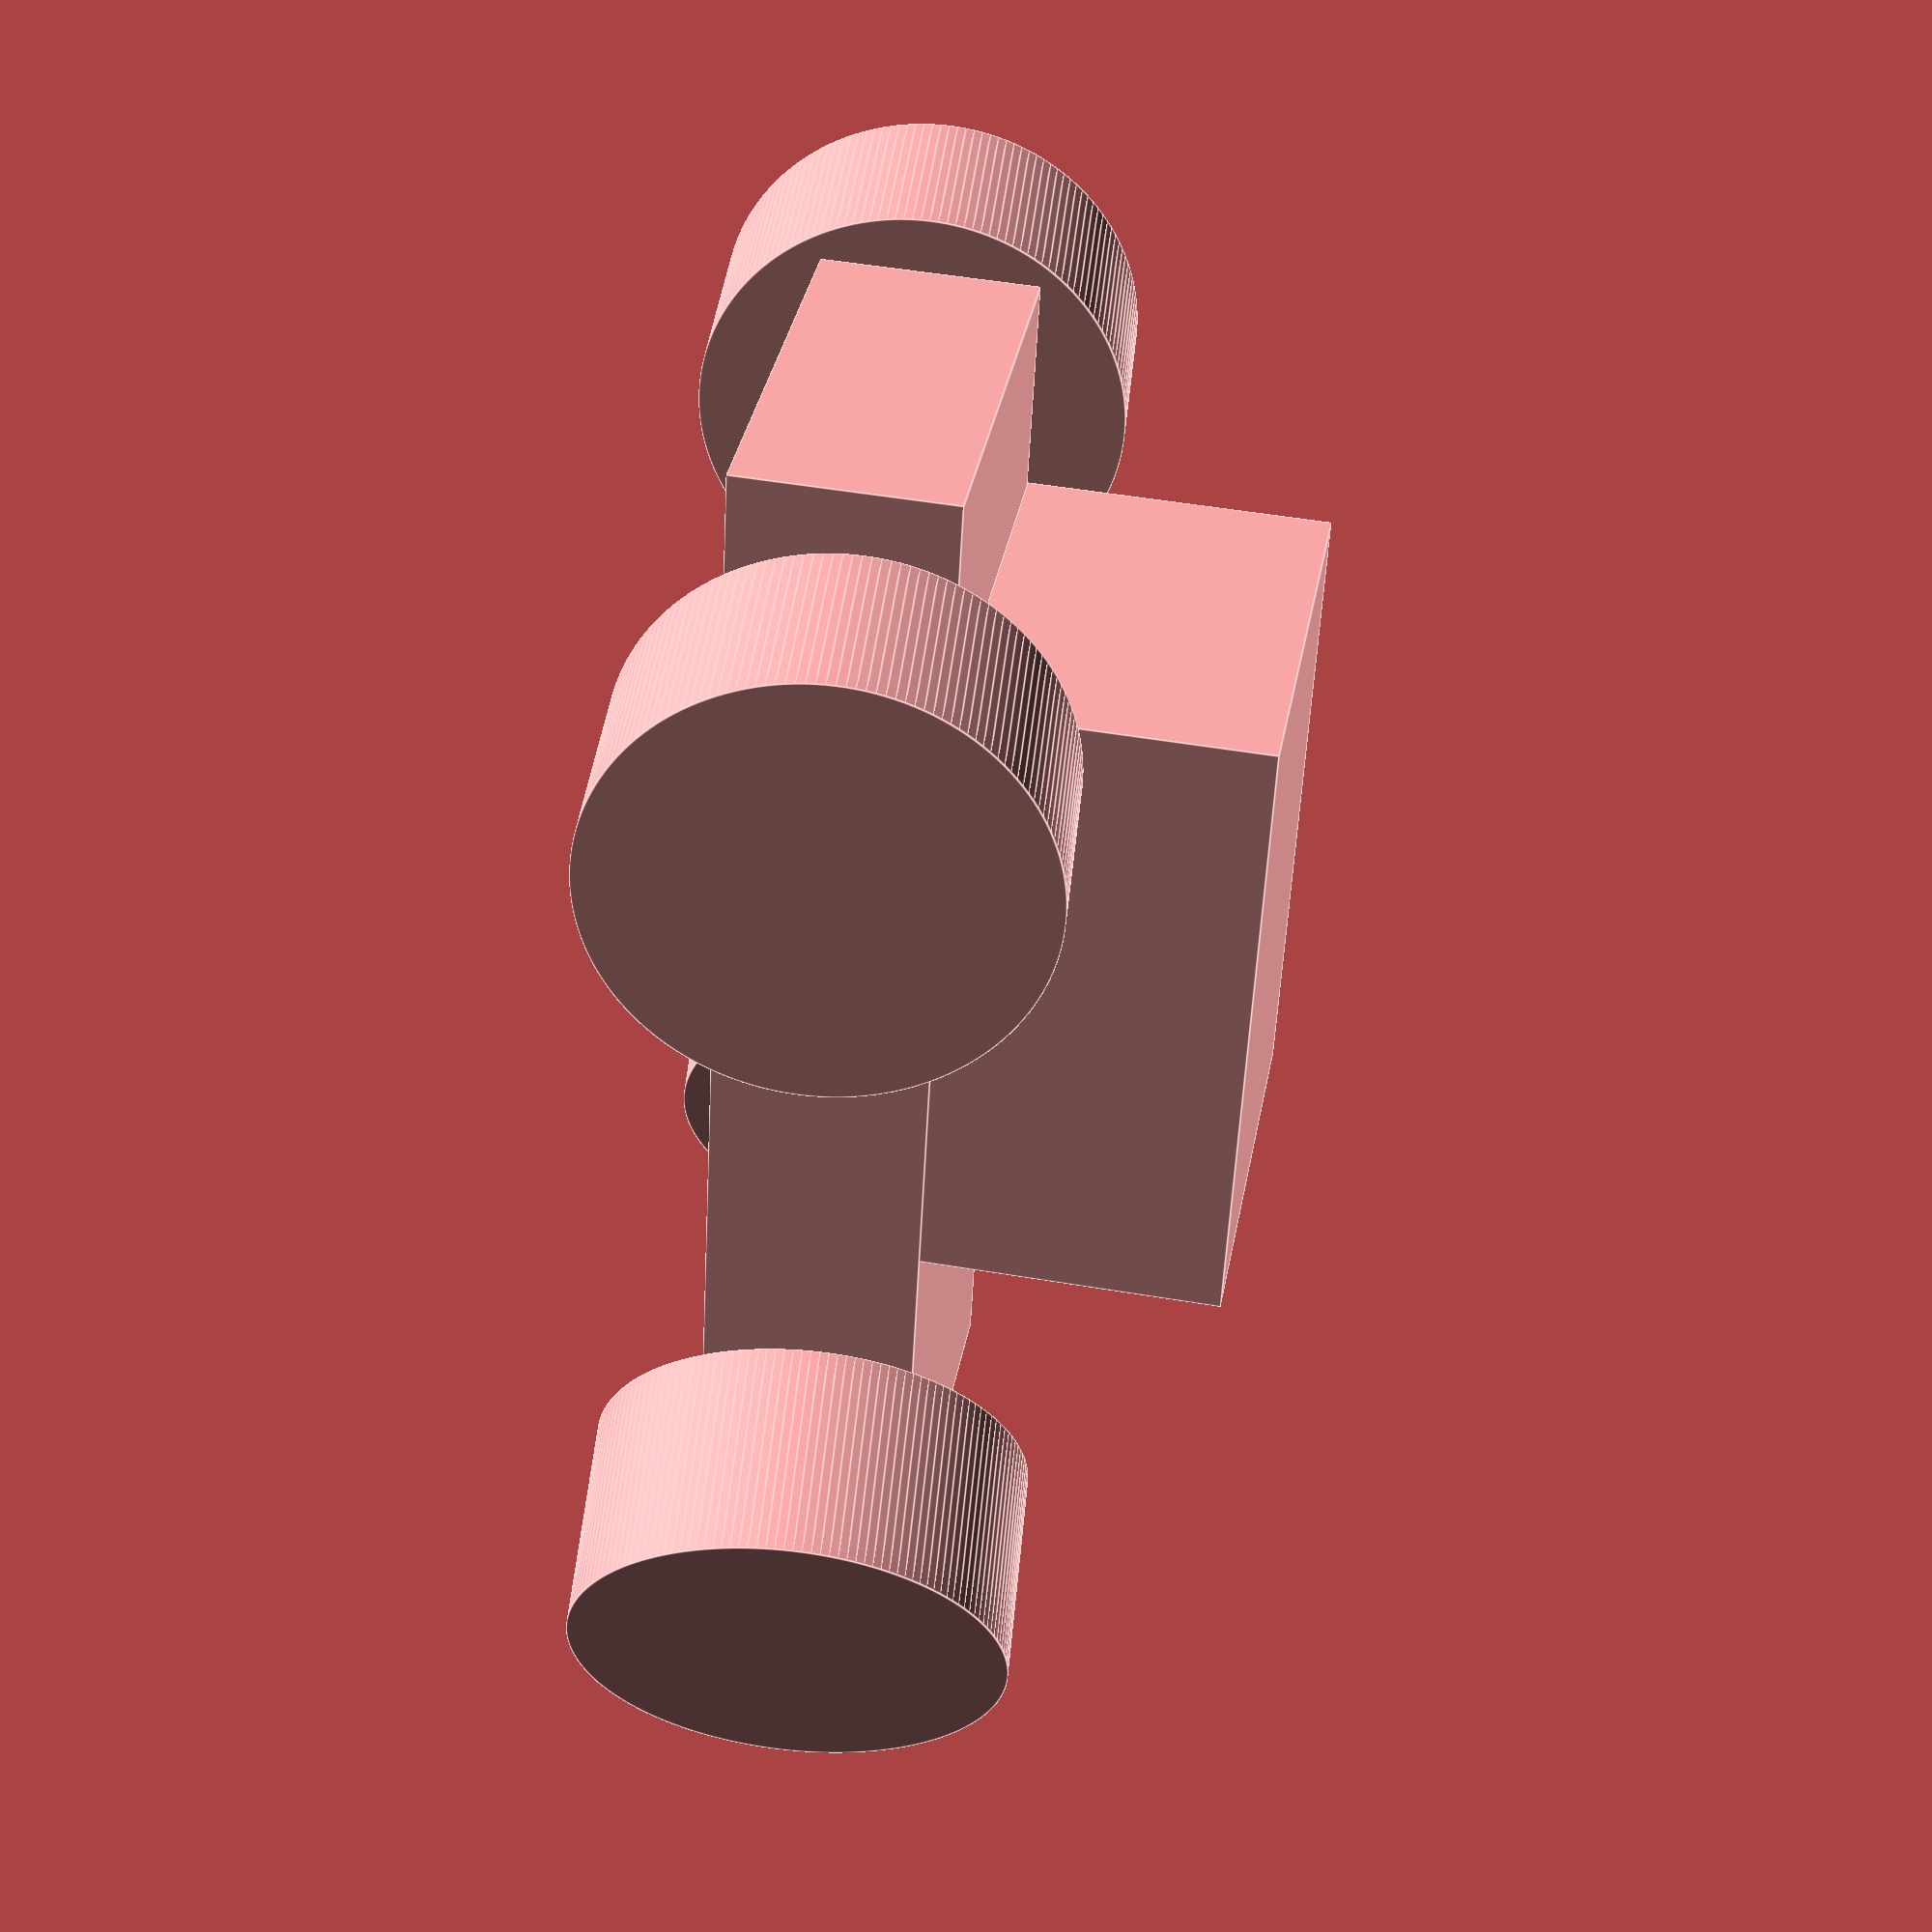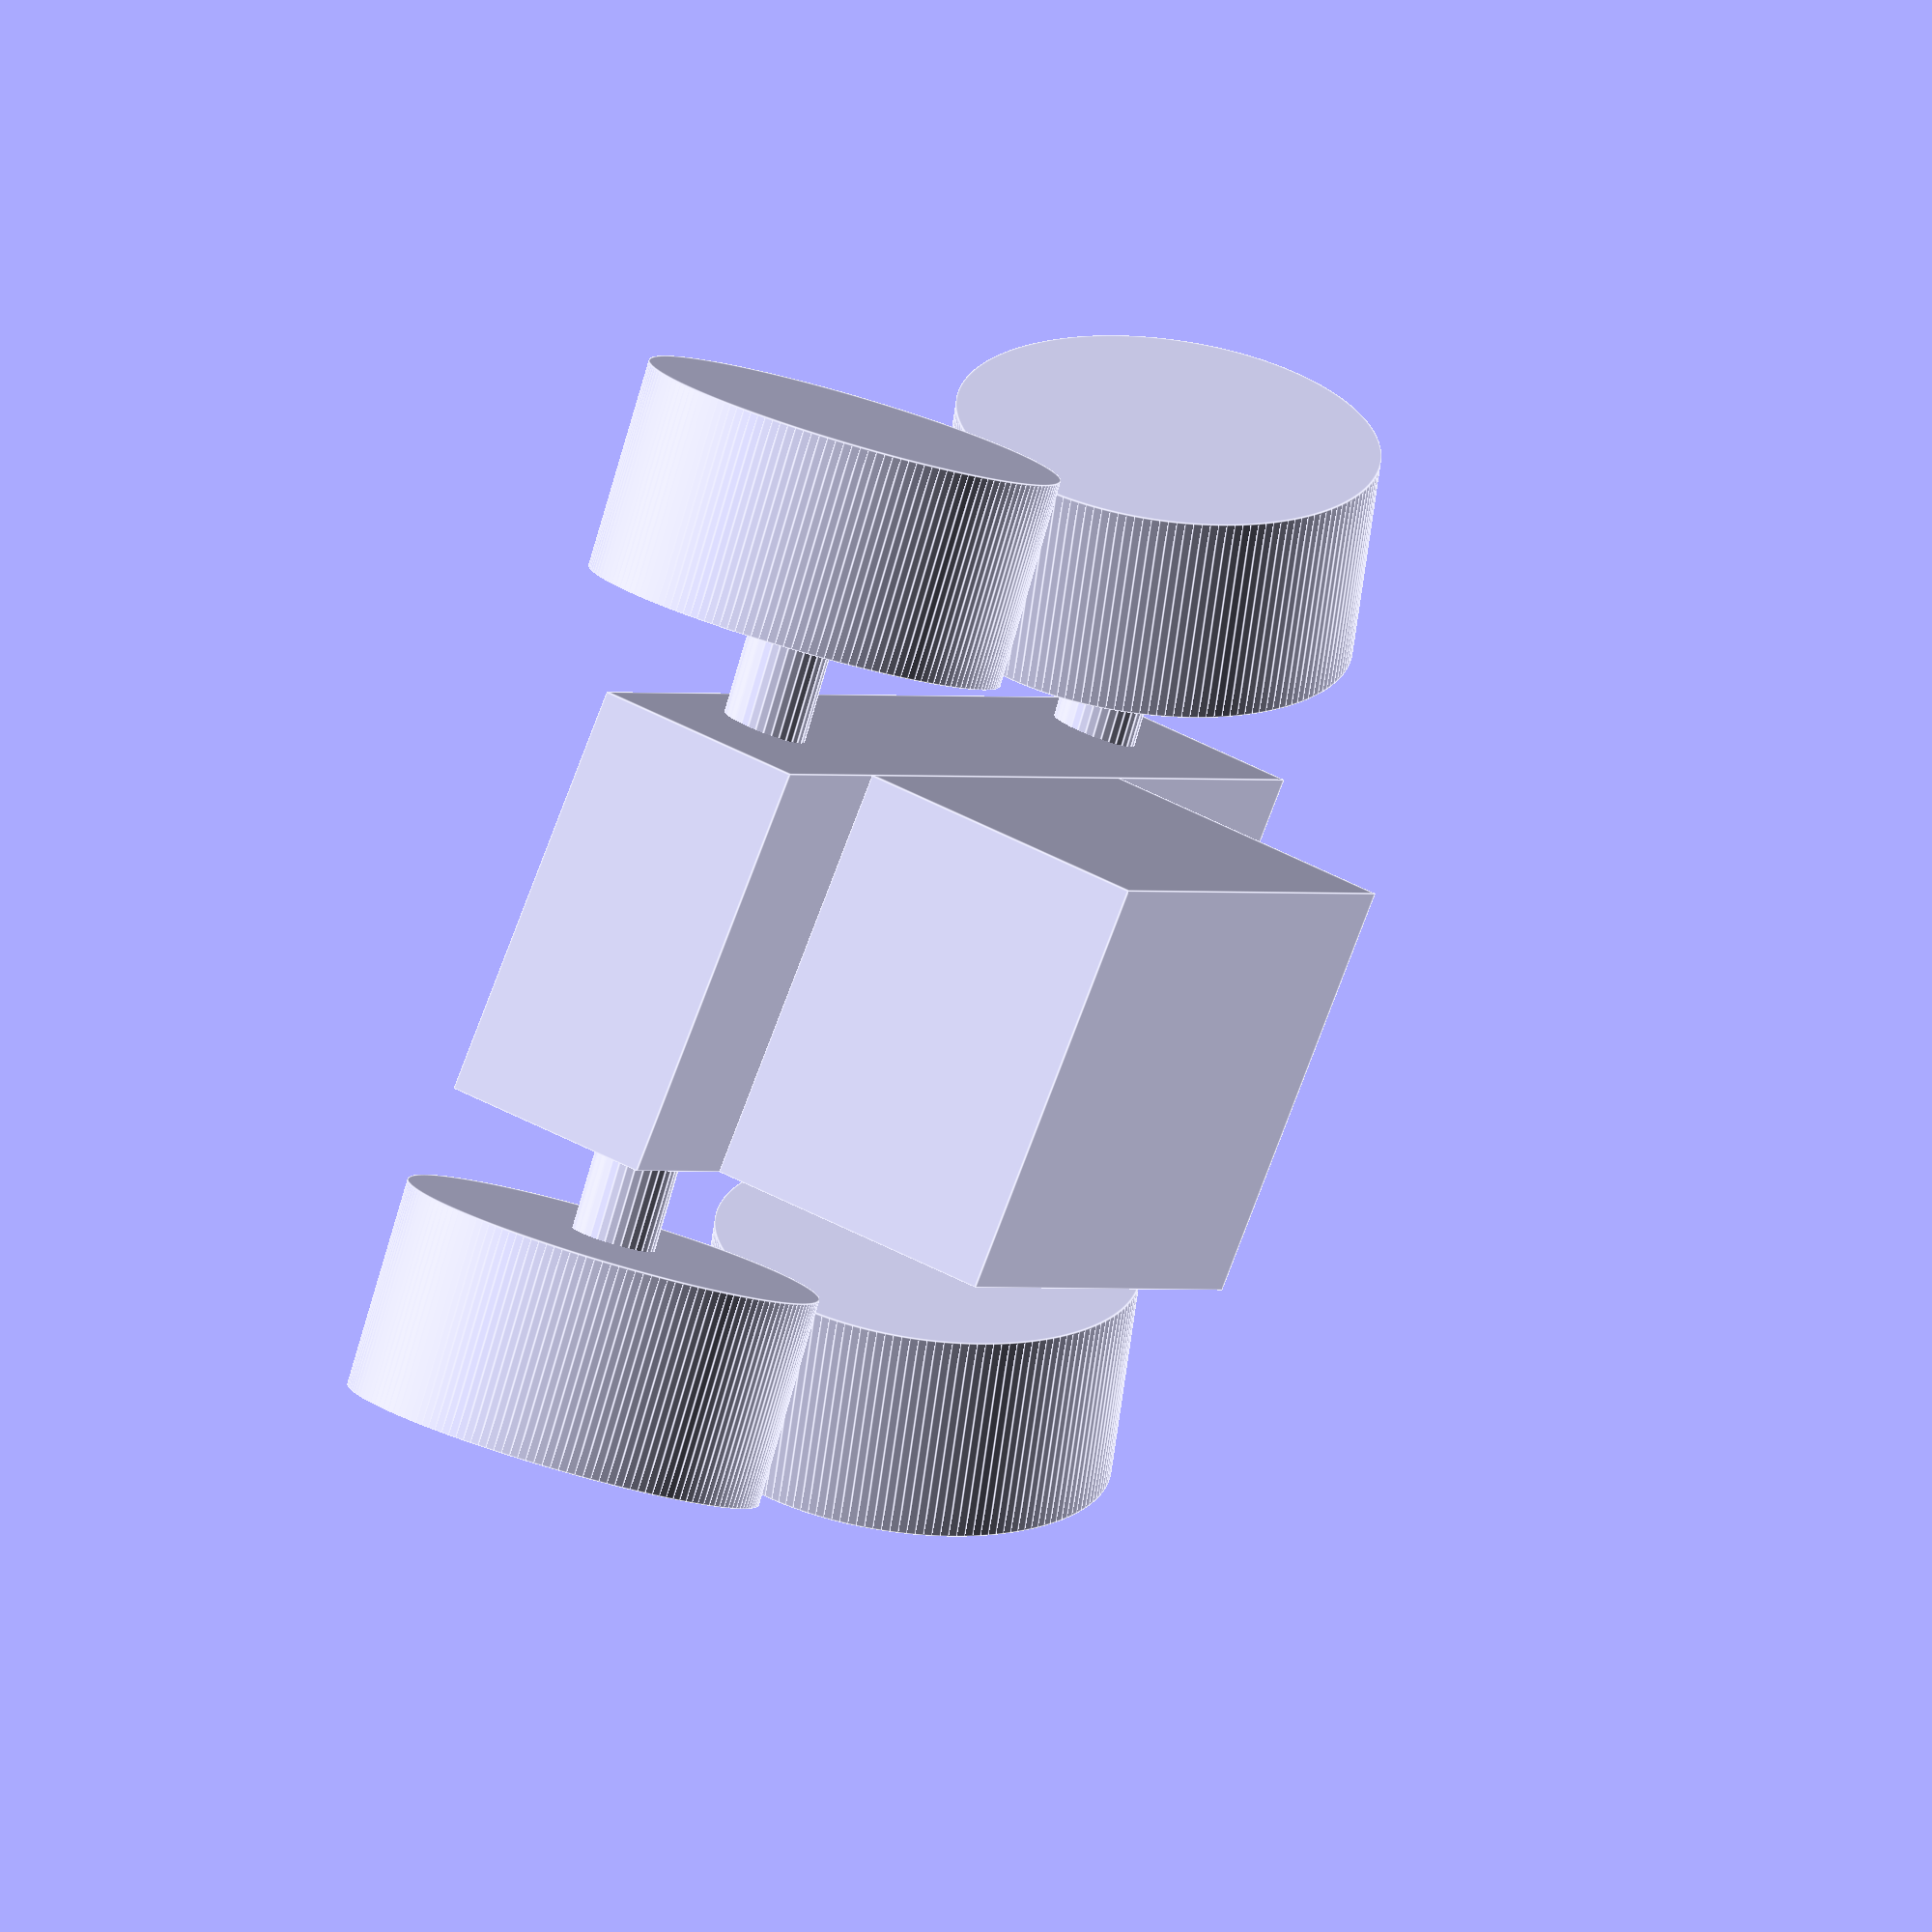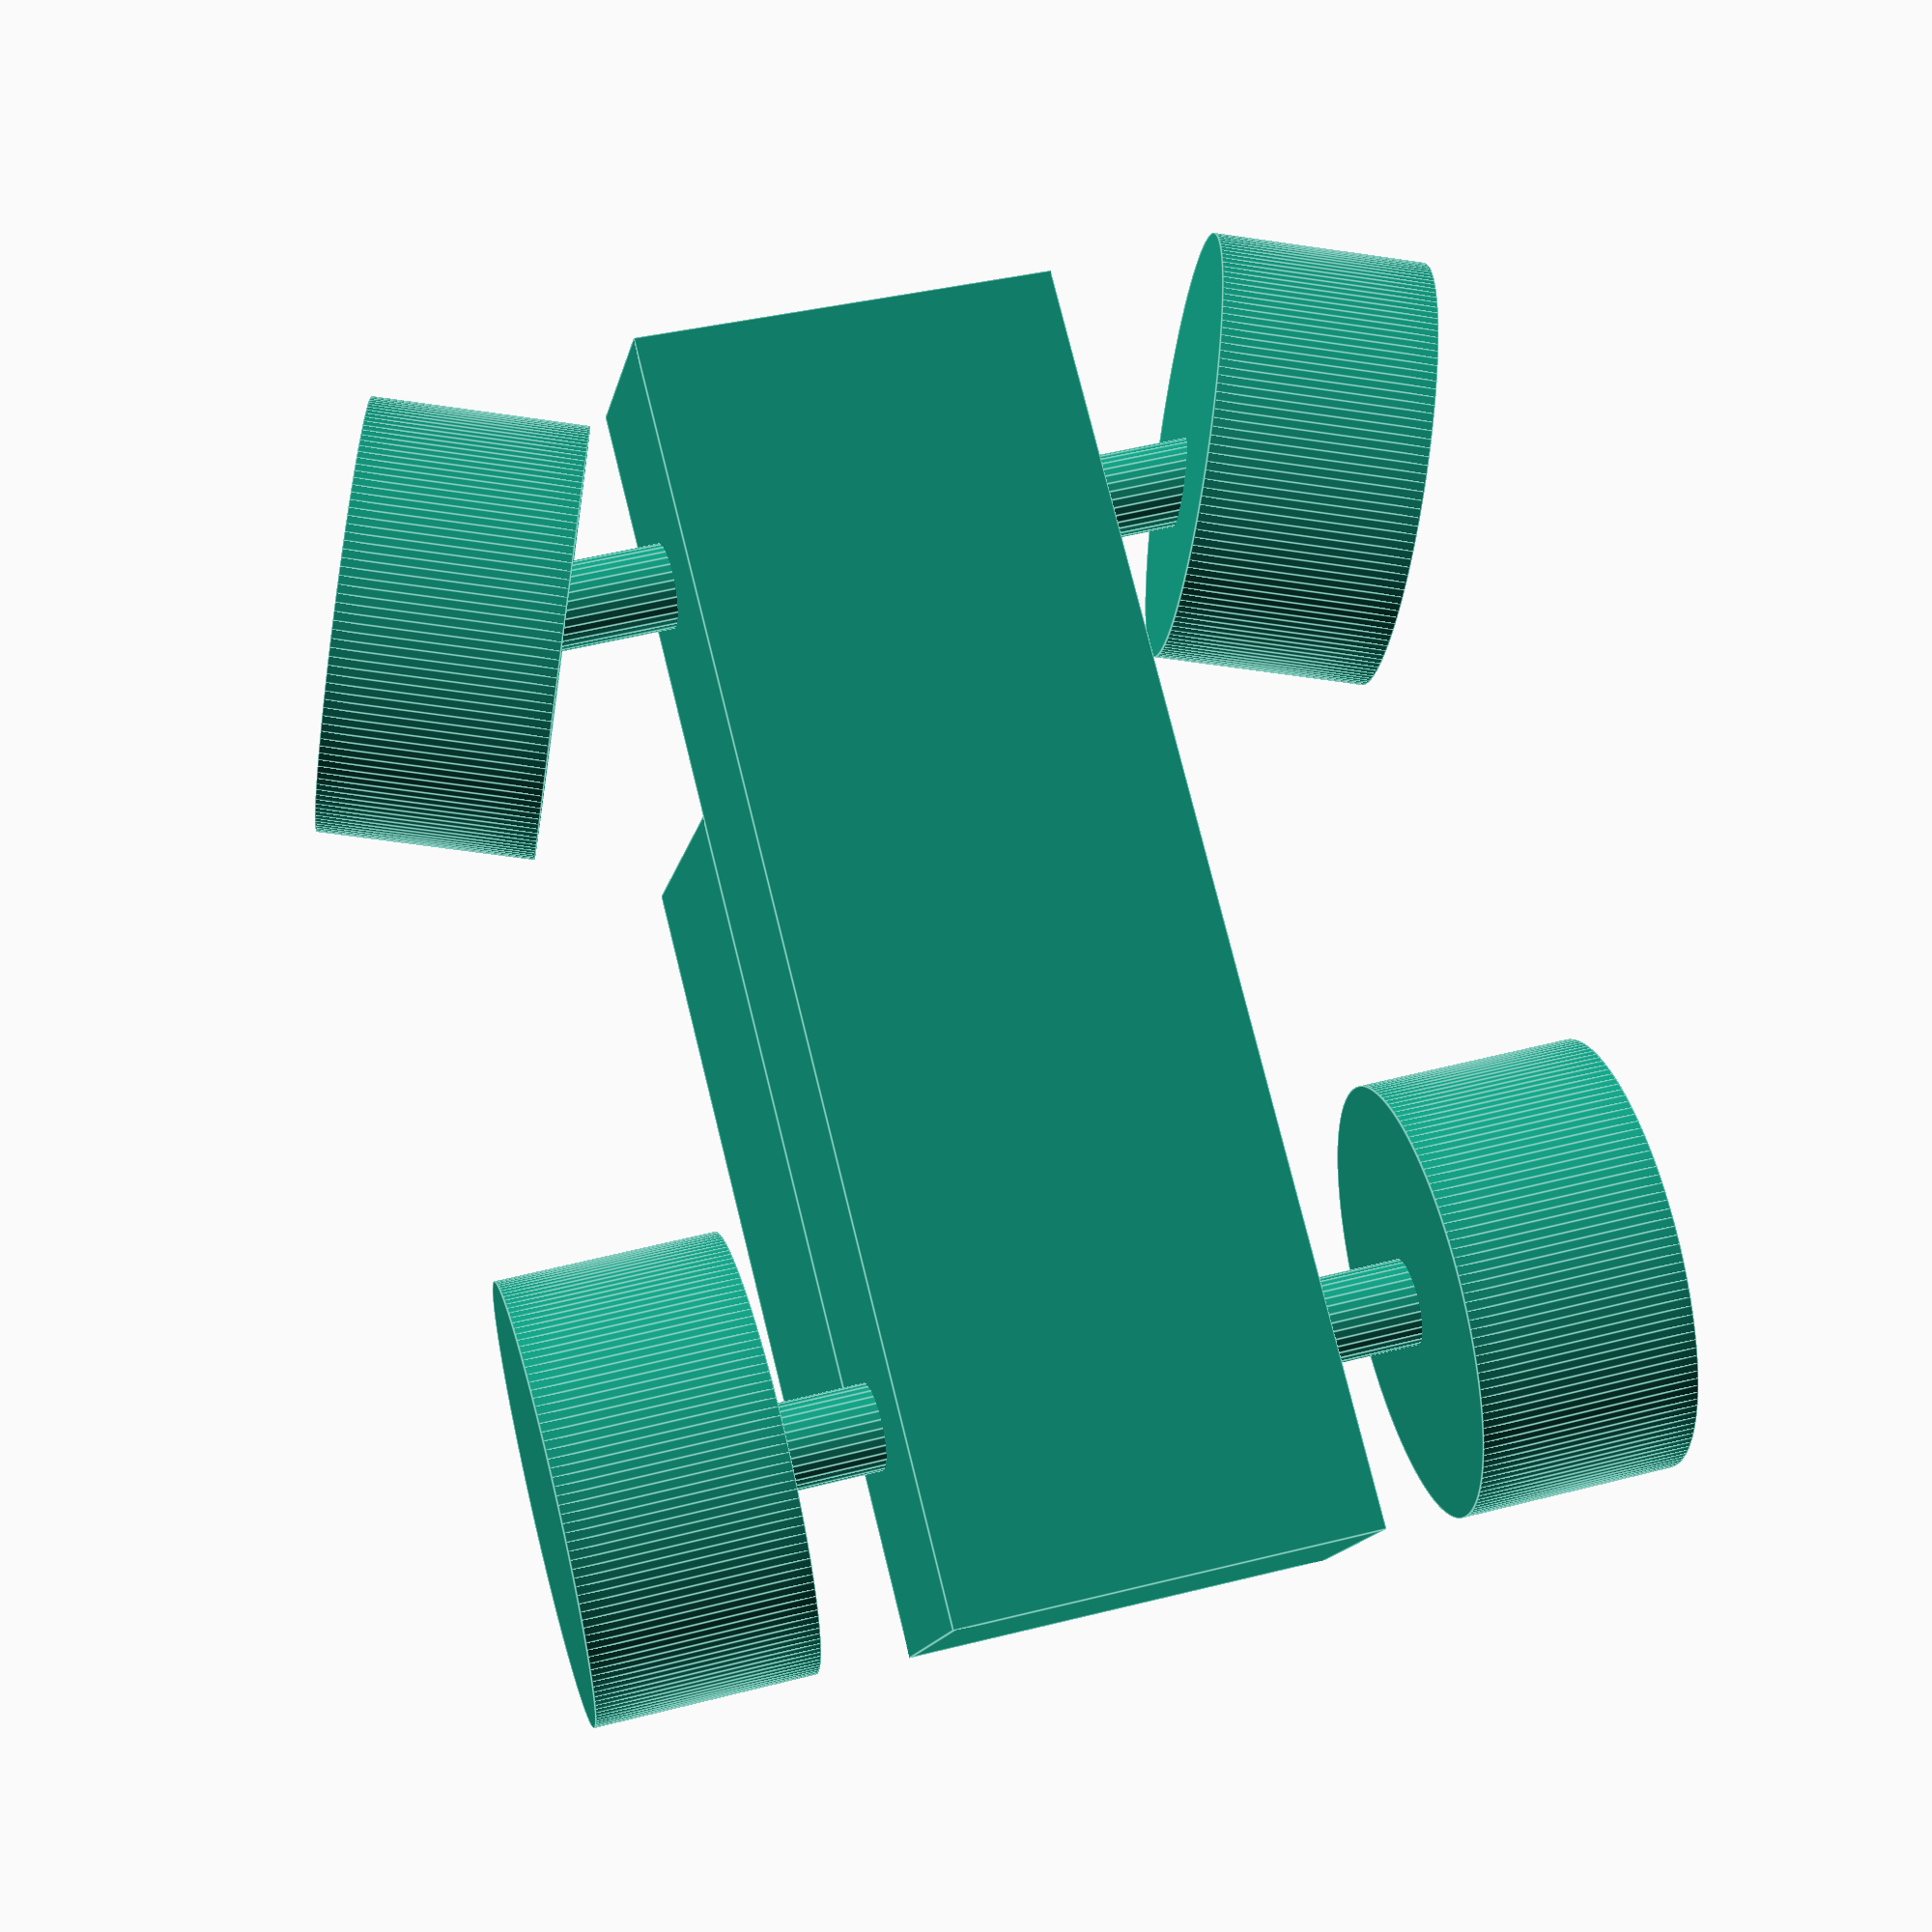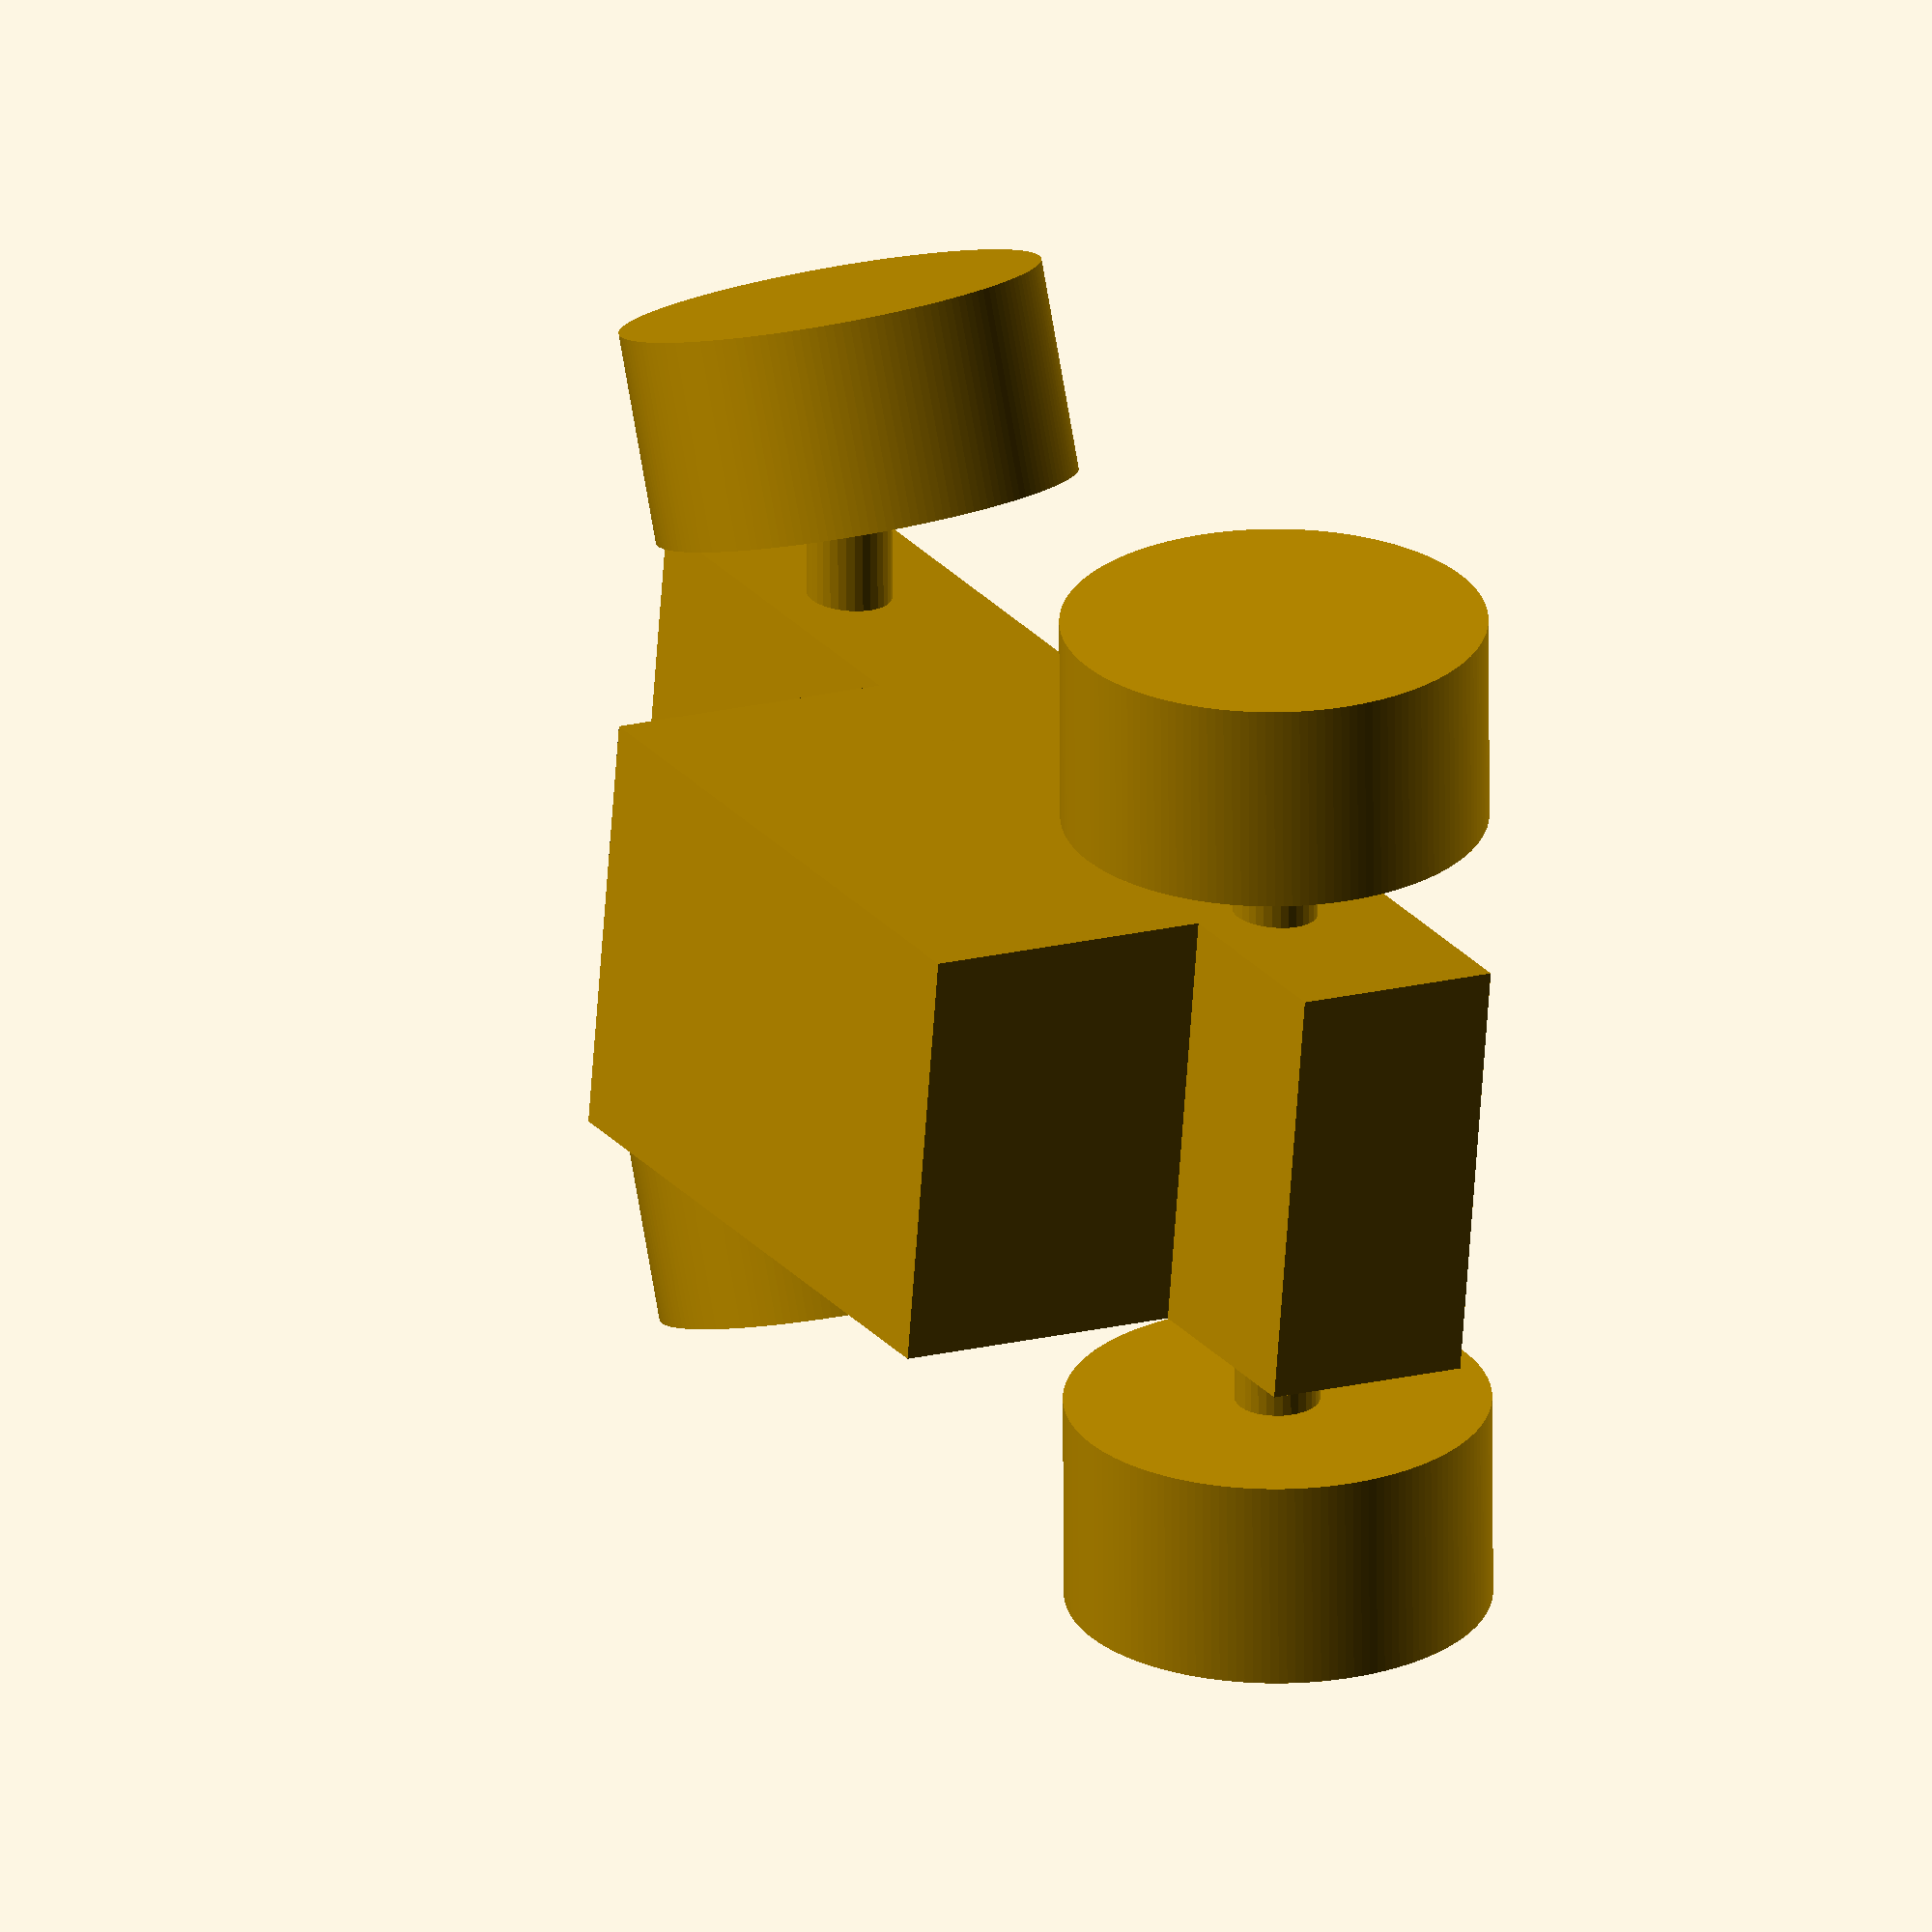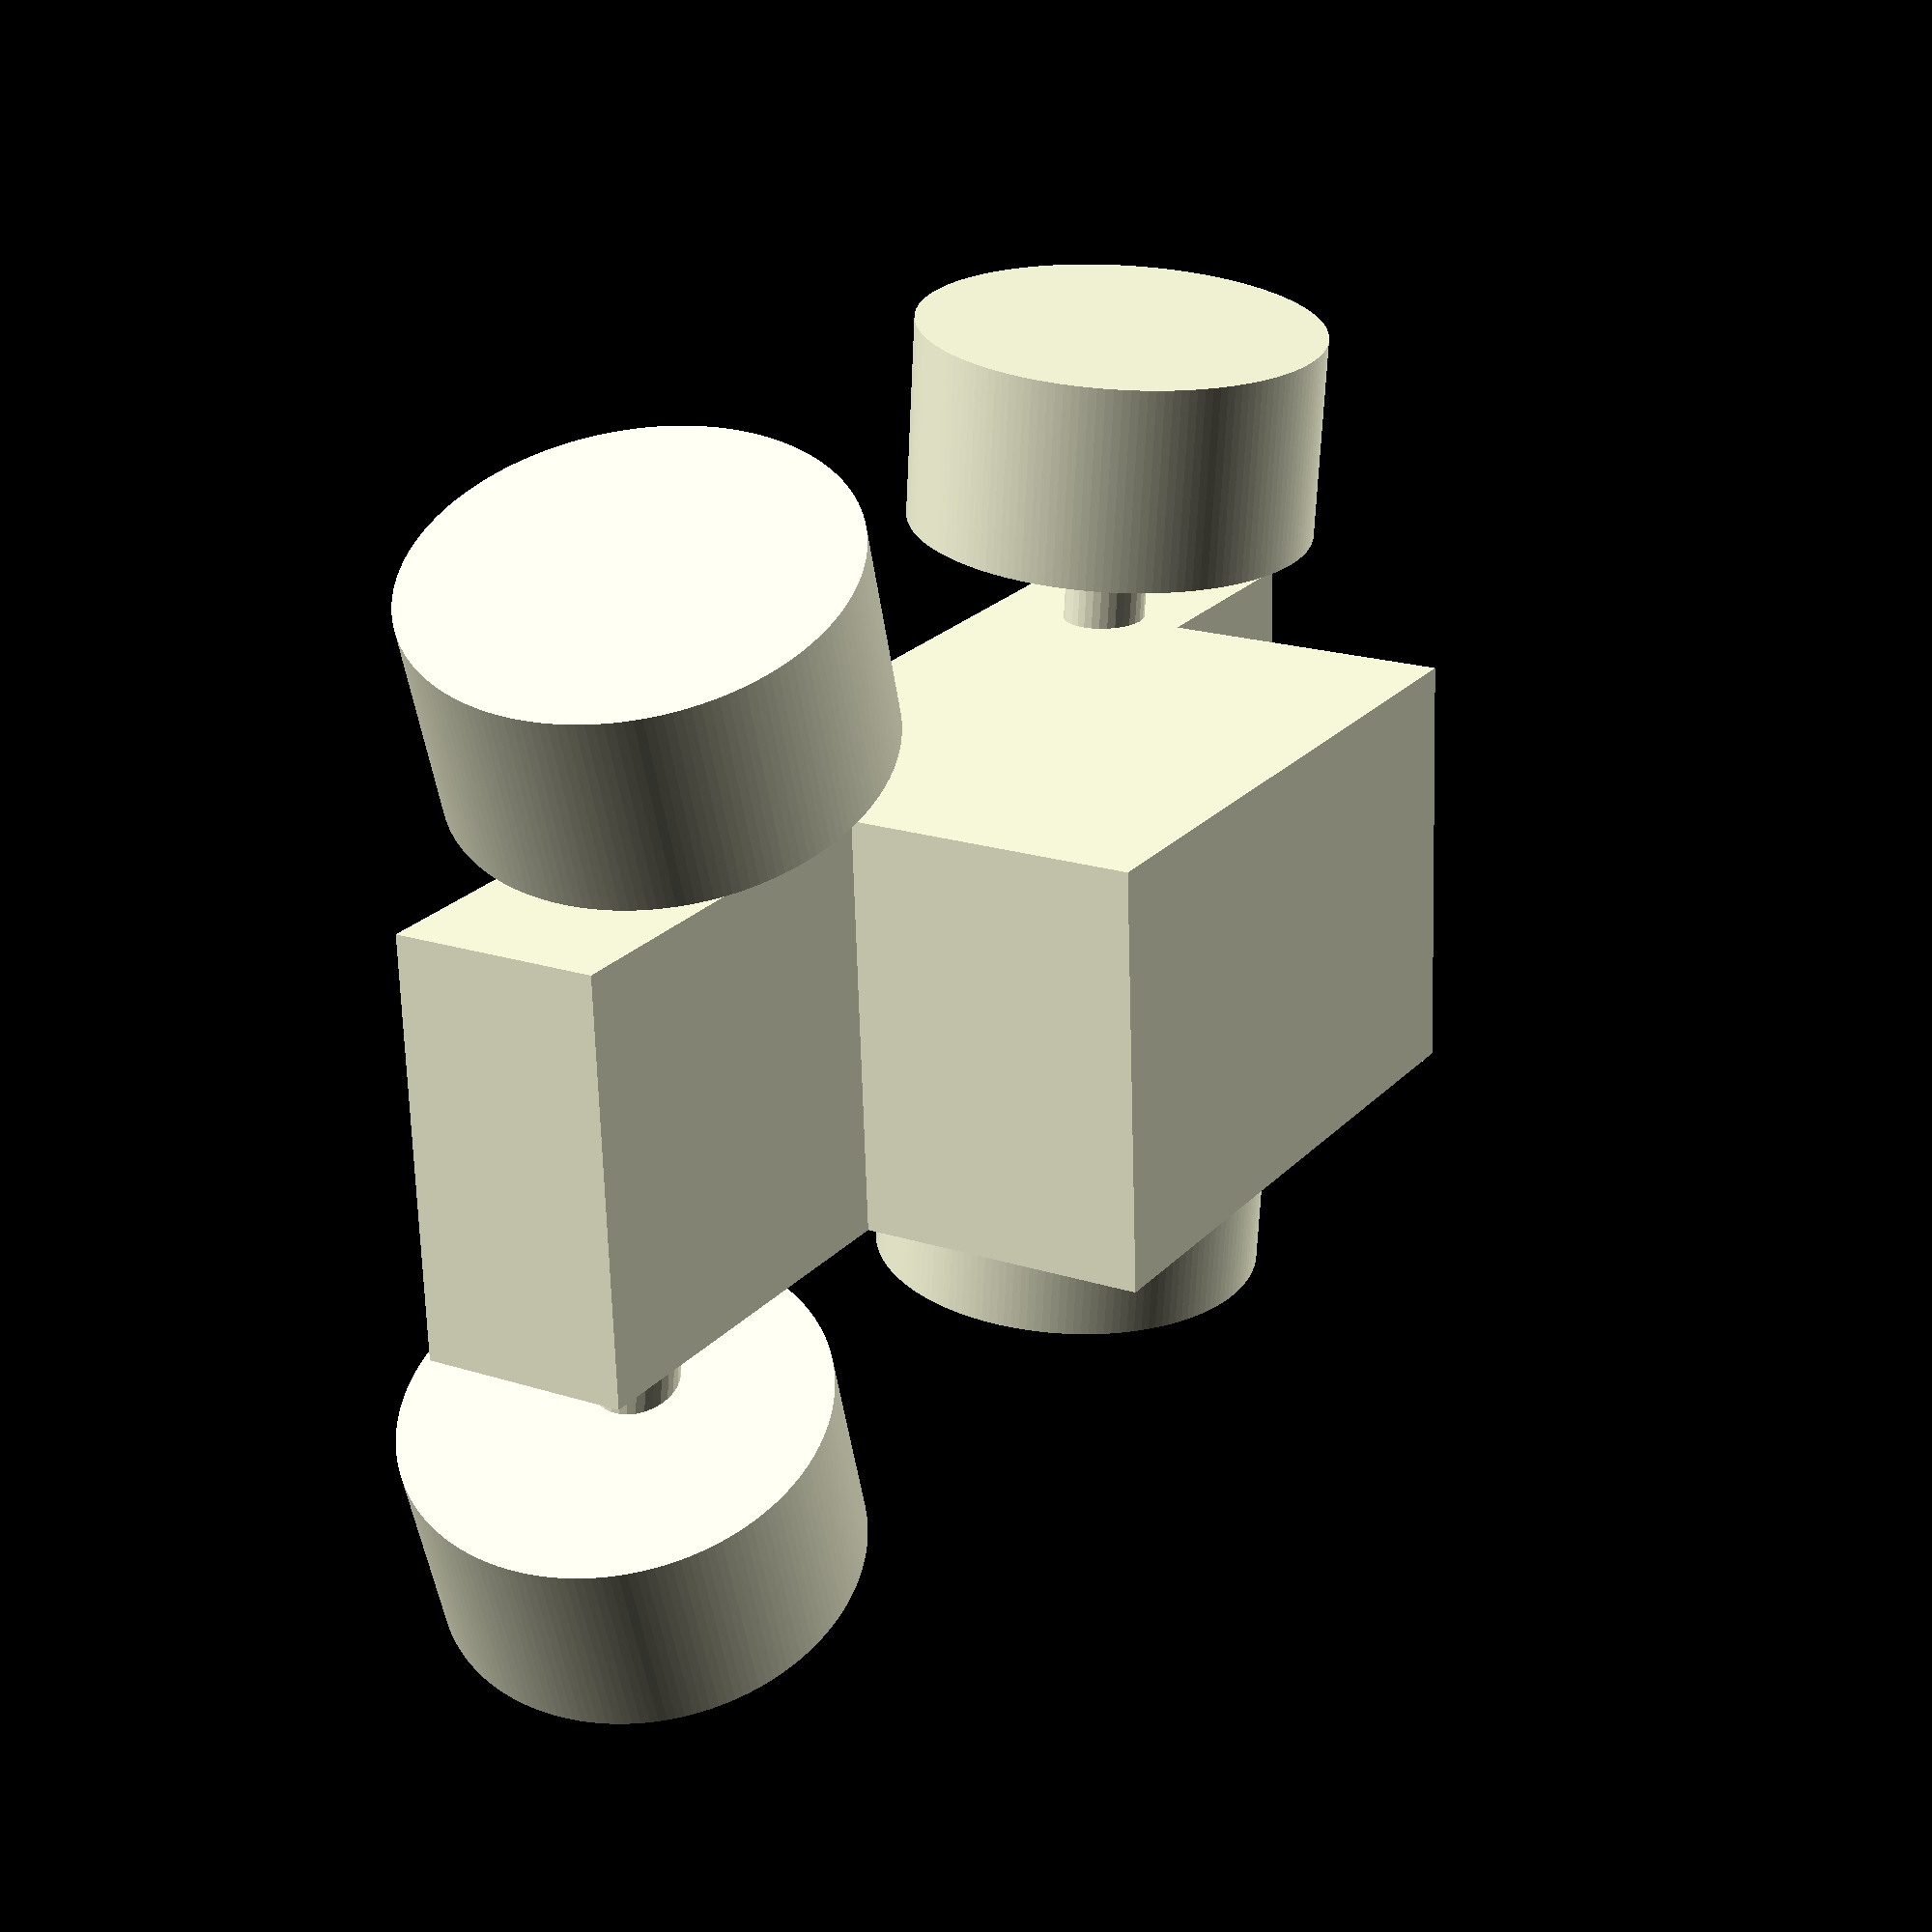
<openscad>
$fa = 1;
$fs = 0.4;
wheel_radius = 10;
base_height = 10;
top_height = 14;
track = 40;
wheel_width = 10;
body_roll = -5;
wheels_turn = 20;
rotate([body_roll,0,0]) {
    // Car body base
    cube([60,20,base_height],center=true);
    // Car body top
    translate([5,0,base_height/2+top_height/2 - 0.001])
        cube([30,20,top_height],center=true);
}
// Front left wheel
translate([-20,-track/2,0])
    rotate([90,0,wheels_turn])
    cylinder(h=wheel_width,r=wheel_radius,center=true);
// Front right wheel
translate([-20,track/2,0])
    rotate([90,0,wheels_turn])
    cylinder(h=wheel_width,r=wheel_radius,center=true);
// Rear left wheel
translate([20,-track/2,0])
    rotate([90,0,0])
    cylinder(h=wheel_width,r=wheel_radius,center=true);
// Rear right wheel
translate([20,track/2,0])
    rotate([90,0,0])
    cylinder(h=wheel_width,r=wheel_radius,center=true);
// Front axle
translate([-20,0,0])
    rotate([90,0,0])
    cylinder(h=track,r=2,center=true);
// Rear axle
translate([20,0,0])
    rotate([90,0,0])
    cylinder(h=track,r=2,center=true);
</openscad>
<views>
elev=113.4 azim=121.2 roll=264.3 proj=p view=edges
elev=140.5 azim=36.2 roll=241.6 proj=o view=edges
elev=13.7 azim=104.1 roll=173.4 proj=p view=edges
elev=334.3 azim=359.5 roll=60.3 proj=o view=wireframe
elev=330.8 azim=5.0 roll=301.1 proj=p view=solid
</views>
